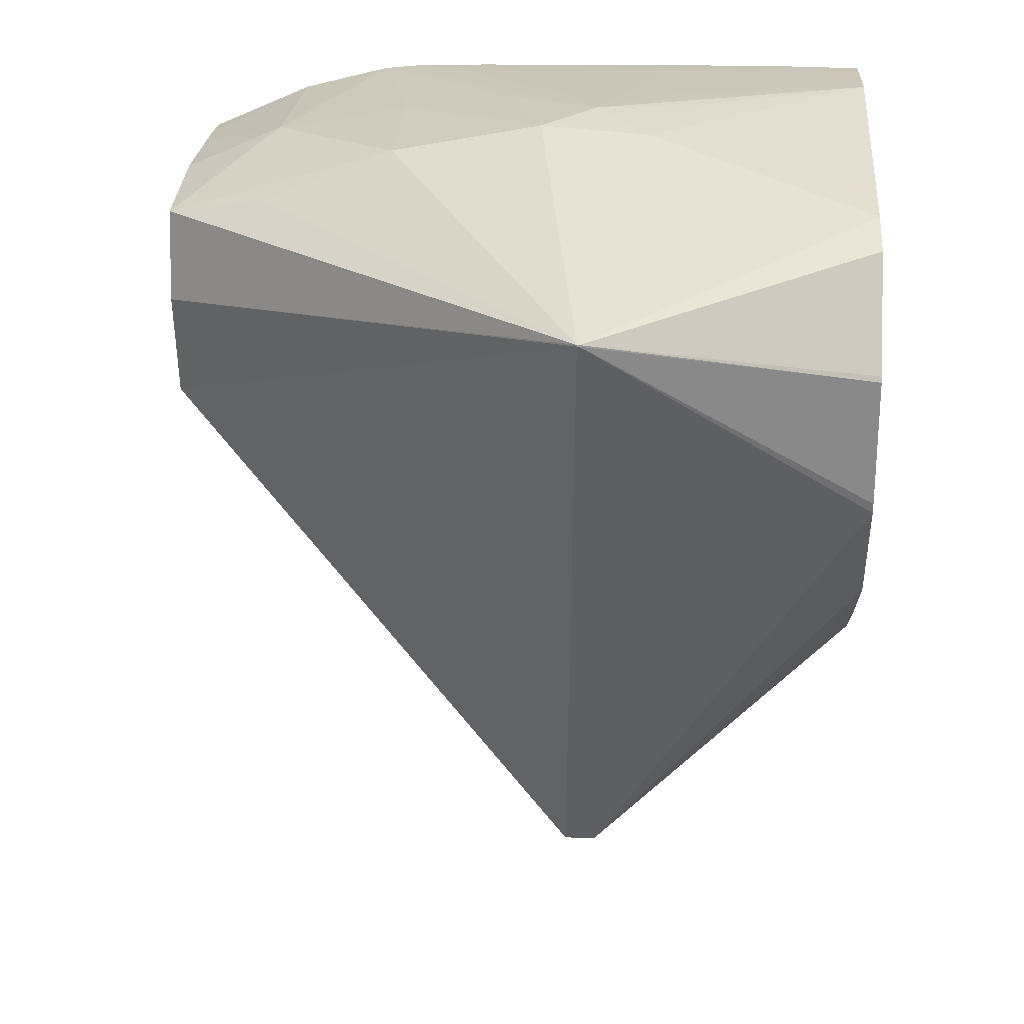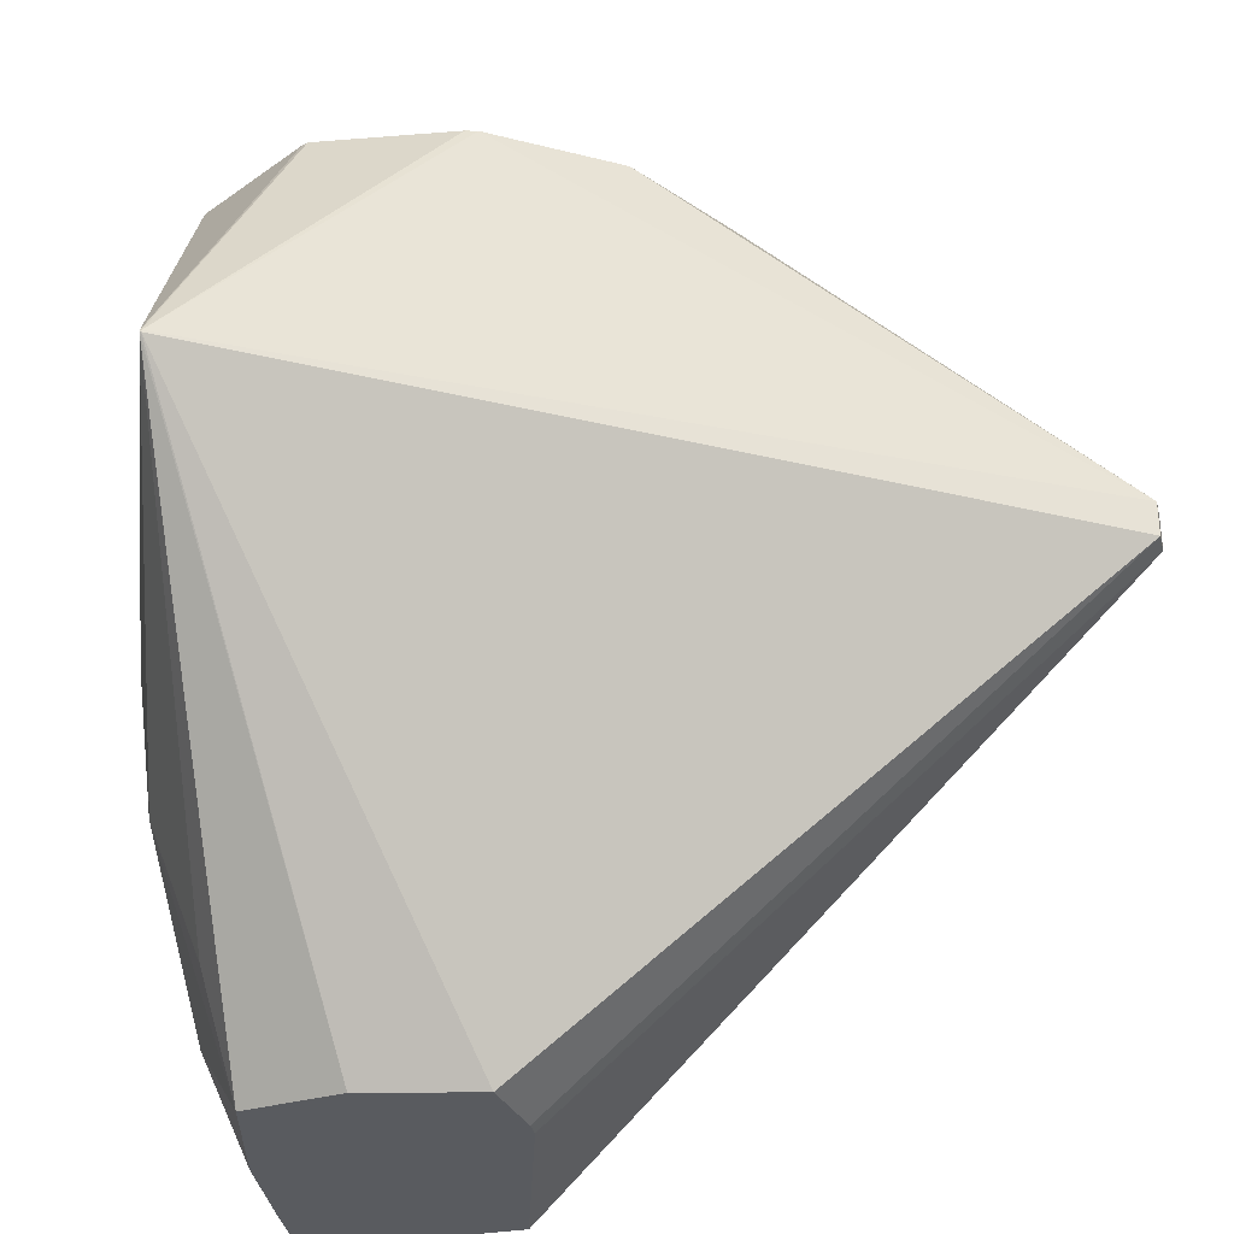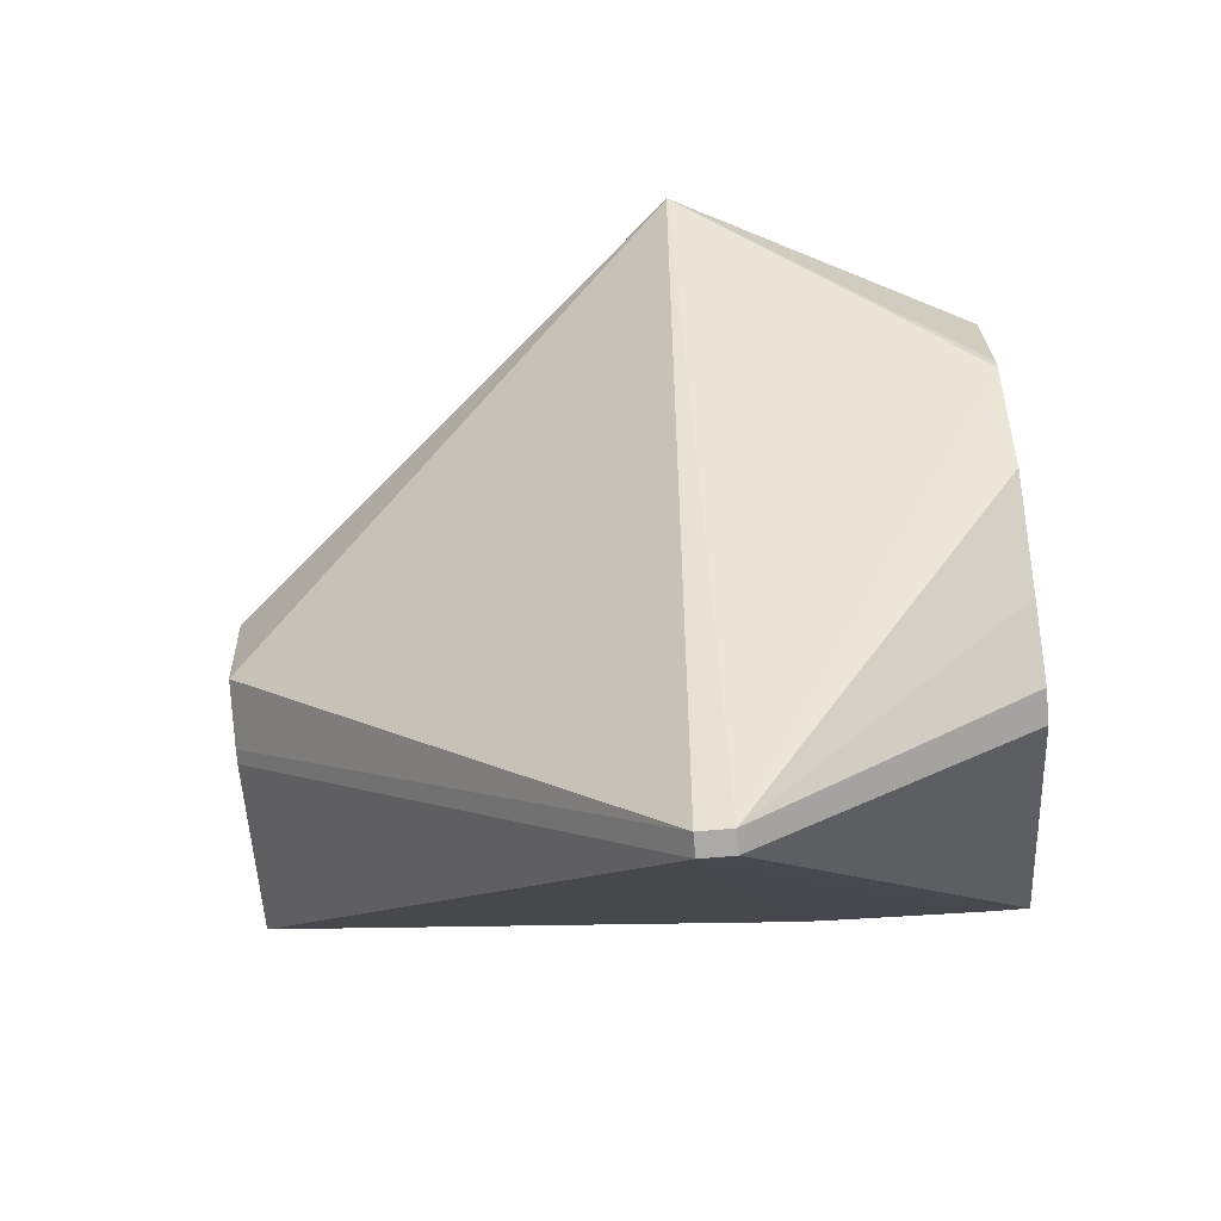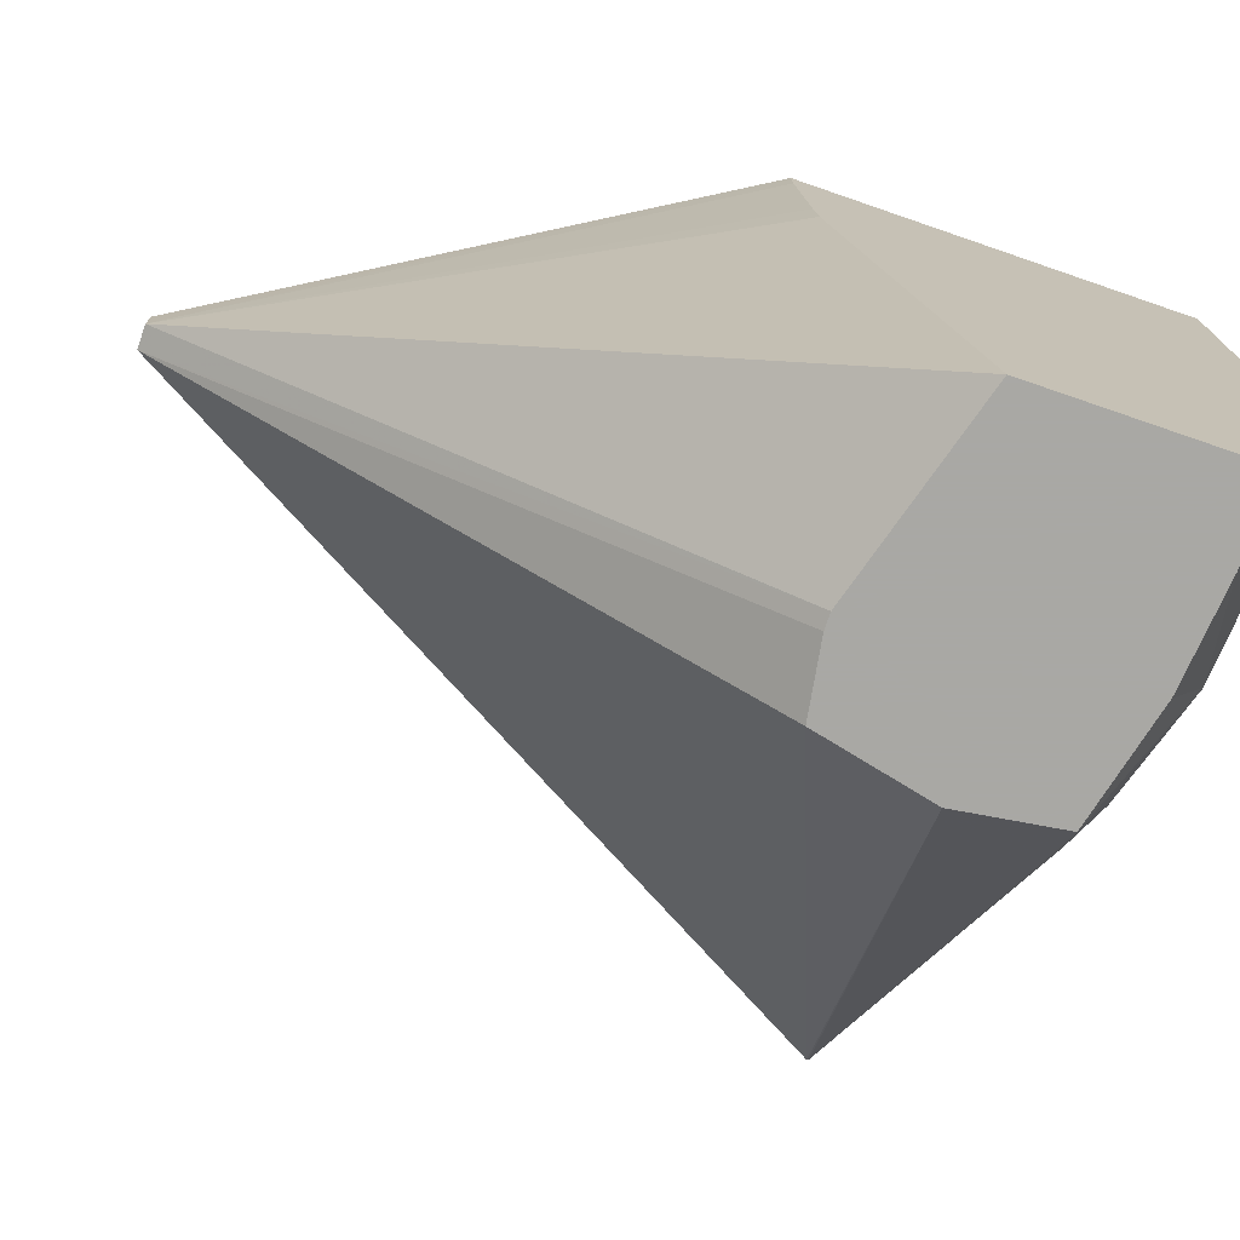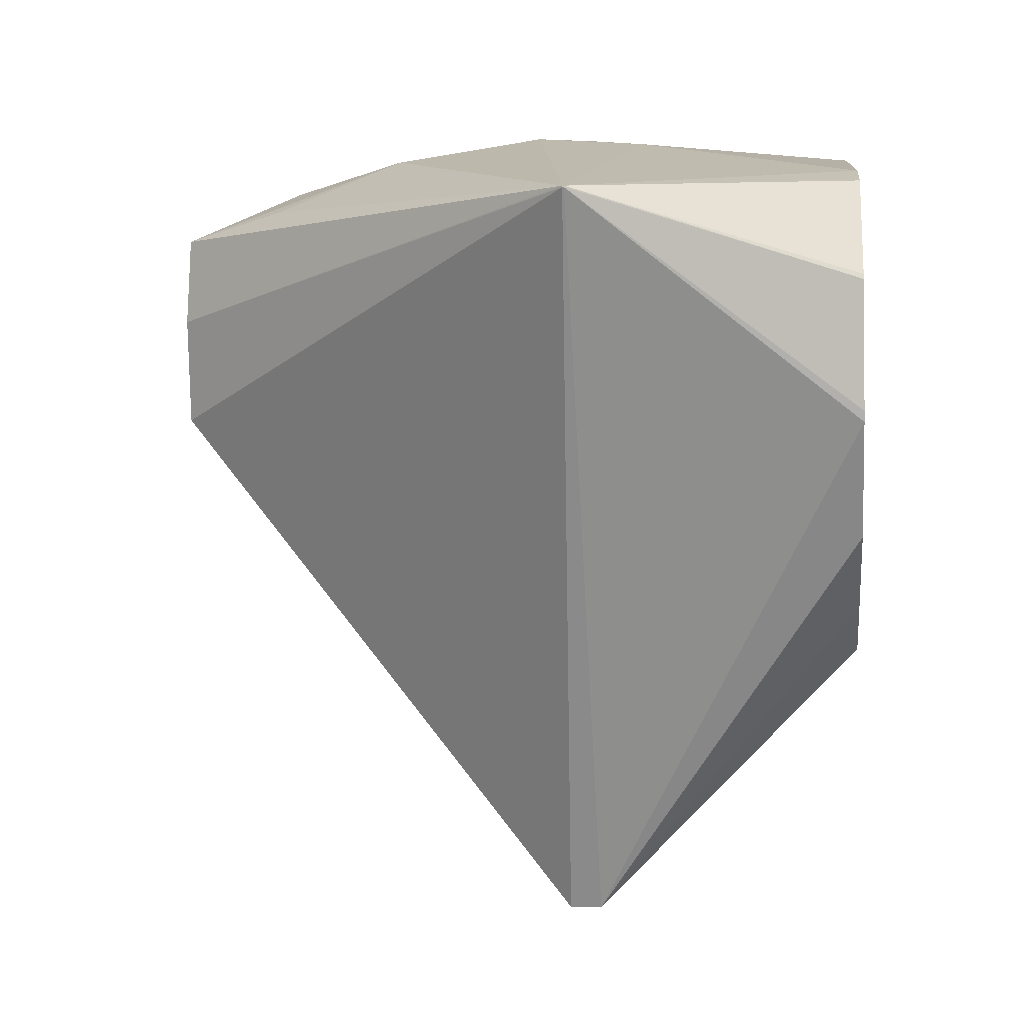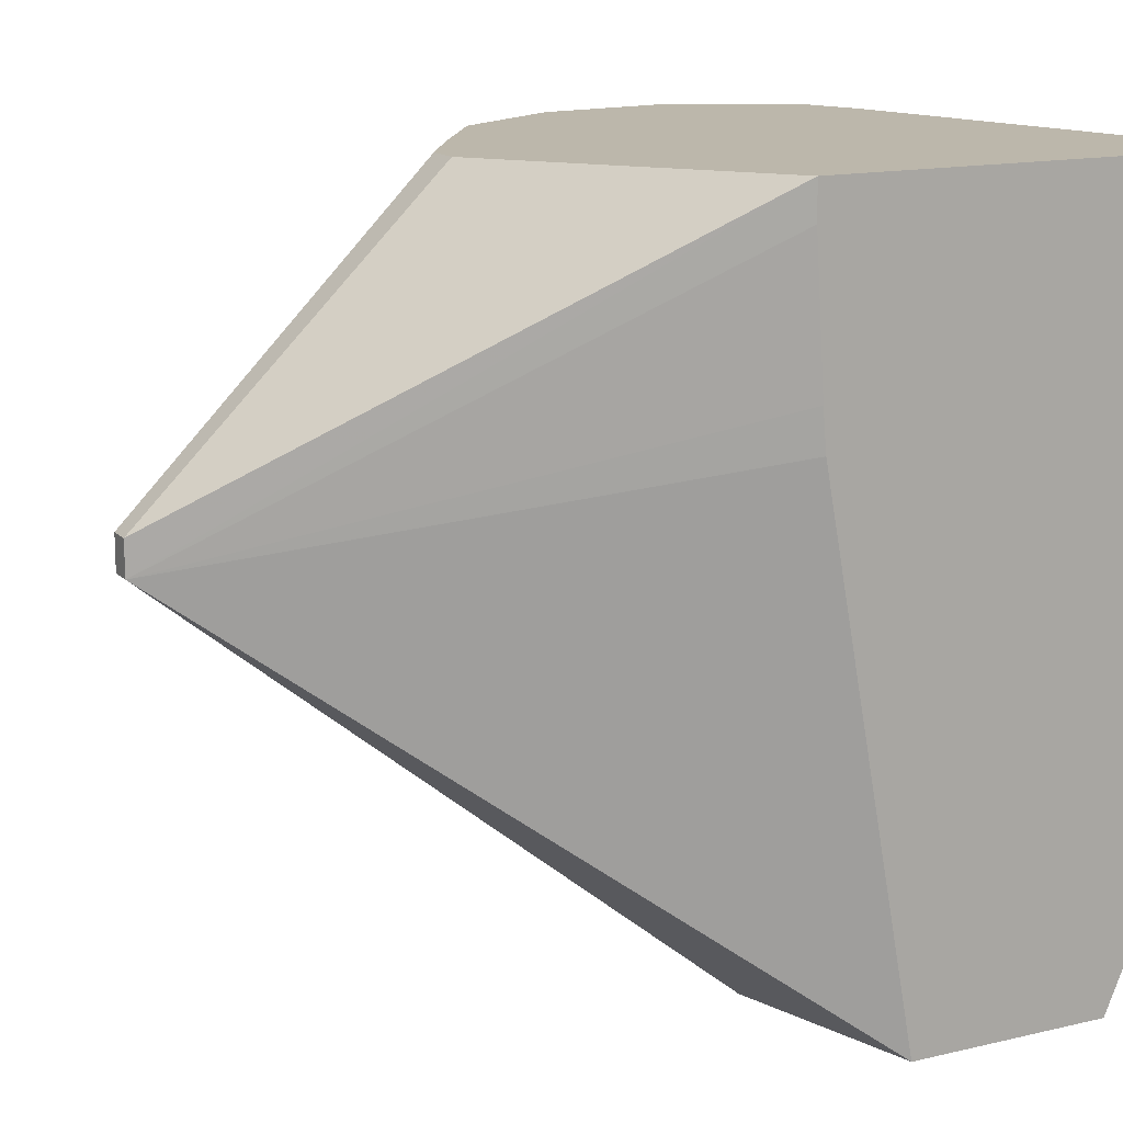
<metadata>
{"format":"obj","ext":"obj","renderer":"f3d","projection":"perspective","resolution":1024,"background":"white","views":[{"elev":20.0,"azim":94.2,"up":"+Z"},{"elev":-32.7,"azim":103.3,"up":"+Y"},{"elev":-75.7,"azim":94.9,"up":"+Z"},{"elev":-75.0,"azim":-109.0,"up":"+Y"},{"elev":-4.1,"azim":96.1,"up":"+Z"},{"elev":14.5,"azim":-117.3,"up":"+Y"}]}
</metadata>
<code>
v 0.2339 -0.09503 0.06917
v 0.2345 -0.09503 0.06917
v 0.2254 -0.09503 0.07159
v 0.2362 -0.07597 0.04563
v 0.2372 -0.07597 0.04563
v 0.2375 -0.09503 0.06967
v 0.2254 -0.07168 0.06724
v 0.2254 -0.09503 0.0804
v 0.2362 -0.07449 0.04563
v 0.2254 -0.06989 0.06708
v 0.2254 -0.06366 0.06667
v 0.2254 -0.06204 0.06665
v 0.2372 -0.07449 0.04563
v 0.2553 -0.07482 0.07732
v 0.2386 -0.09503 0.07448
v 0.2259 -0.09503 0.08038
v 0.2254 -0.09022 0.08246
v 0.2361 -0.06204 0.05816
v 0.2254 -0.06204 0.08374
v 0.2376 -0.06204 0.05816
v 0.2407 -0.06204 0.06011
v 0.2452 -0.06204 0.0631
v 0.2483 -0.06204 0.06801
v 0.2553 -0.07474 0.07732
v 0.2553 -0.07482 0.07739
v 0.238 -0.09503 0.07864
v 0.2272 -0.09503 0.0803
v 0.2254 -0.08613 0.08347
v 0.2288 -0.09503 0.0802
v 0.2335 -0.09037 0.08185
v 0.2254 -0.06545 0.08379
v 0.2272 -0.06545 0.08379
v 0.2269 -0.06204 0.08374
v 0.2485 -0.06204 0.06849
v 0.2553 -0.07474 0.07739
v 0.2492 -0.06204 0.07424
v 0.2399 -0.09023 0.07962
v 0.2391 -0.07729 0.08318
v 0.2397 -0.08414 0.08204
v 0.2331 -0.09503 0.07981
v 0.2335 -0.08414 0.0829
v 0.2335 -0.07947 0.0835
v 0.2303 -0.08102 0.08359
v 0.2254 -0.08426 0.08364
v 0.2254 -0.07153 0.08379
v 0.2272 -0.07168 0.08382
v 0.2333 -0.0723 0.08367
v 0.2311 -0.06545 0.08369
v 0.2305 -0.06212 0.08366
v 0.2304 -0.06204 0.08366
v 0.2491 -0.06204 0.07449
v 0.2462 -0.06204 0.07926
v 0.2438 -0.06204 0.08023
v 0.2391 -0.0723 0.08282
v 0.2366 -0.07479 0.08359
v 0.2366 -0.0748 0.08359
v 0.2262 -0.08294 0.08367
v 0.2254 -0.08326 0.08367
v 0.2254 -0.07465 0.08377
v 0.2254 -0.08099 0.08371
v 0.2278 -0.07853 0.08374
v 0.2335 -0.07635 0.08364
v 0.2353 -0.07063 0.08348
f 1 2 6
f 1 6 15
f 1 15 26
f 1 26 40
f 1 40 29
f 1 29 27
f 1 27 16
f 1 16 8
f 1 8 3
f 1 3 4
f 1 4 5
f 1 5 2
f 2 5 6
f 3 7 4
f 3 8 17
f 3 17 28
f 3 28 44
f 3 44 58
f 3 58 60
f 3 60 59
f 3 59 45
f 3 45 31
f 3 31 19
f 3 19 12
f 3 12 11
f 3 11 10
f 3 10 7
f 4 9 13
f 4 13 5
f 4 7 10
f 4 10 11
f 4 11 12
f 4 12 9
f 5 13 24
f 5 24 14
f 5 14 6
f 6 14 15
f 8 16 17
f 9 18 20
f 9 20 13
f 9 12 18
f 12 19 33
f 12 33 50
f 12 50 53
f 12 53 52
f 12 52 51
f 12 51 36
f 12 36 34
f 12 34 23
f 12 23 22
f 12 22 21
f 12 21 20
f 12 20 18
f 13 20 21
f 13 21 22
f 13 22 23
f 13 23 24
f 14 24 35
f 14 35 25
f 14 25 15
f 15 25 26
f 16 27 17
f 17 27 29
f 17 29 30
f 17 30 28
f 19 31 32
f 19 32 33
f 23 34 24
f 24 34 36
f 24 36 35
f 25 37 26
f 25 35 38
f 25 38 39
f 25 39 37
f 26 37 39
f 26 39 30
f 26 30 40
f 28 30 41
f 28 41 42
f 28 42 43
f 28 43 44
f 29 40 30
f 30 39 41
f 31 45 46
f 31 46 32
f 32 46 47
f 32 47 48
f 32 48 49
f 32 49 33
f 33 49 50
f 35 36 51
f 35 51 52
f 35 52 53
f 35 53 54
f 35 54 38
f 38 54 55
f 38 55 56
f 38 56 42
f 38 42 41
f 38 41 39
f 42 56 43
f 43 56 57
f 43 57 44
f 44 57 58
f 45 59 46
f 46 59 60
f 46 60 61
f 46 61 62
f 46 62 56
f 46 56 55
f 46 55 47
f 47 55 48
f 48 55 49
f 49 55 63
f 49 63 54
f 49 54 53
f 49 53 50
f 54 63 55
f 56 62 57
f 57 62 61
f 57 61 60
f 57 60 58

</code>
